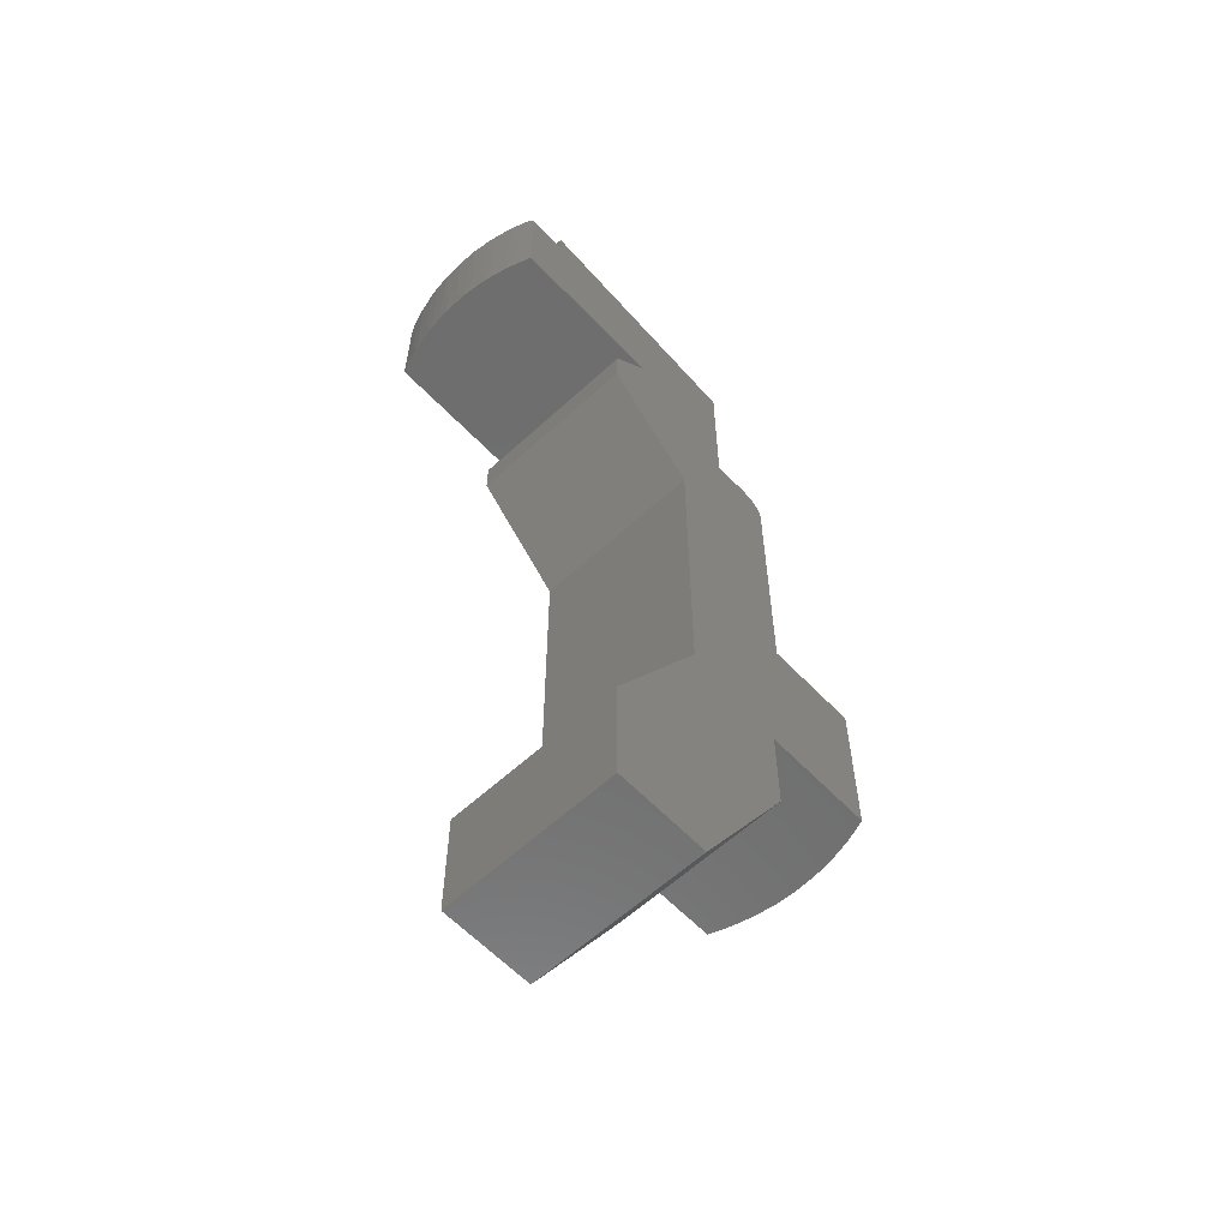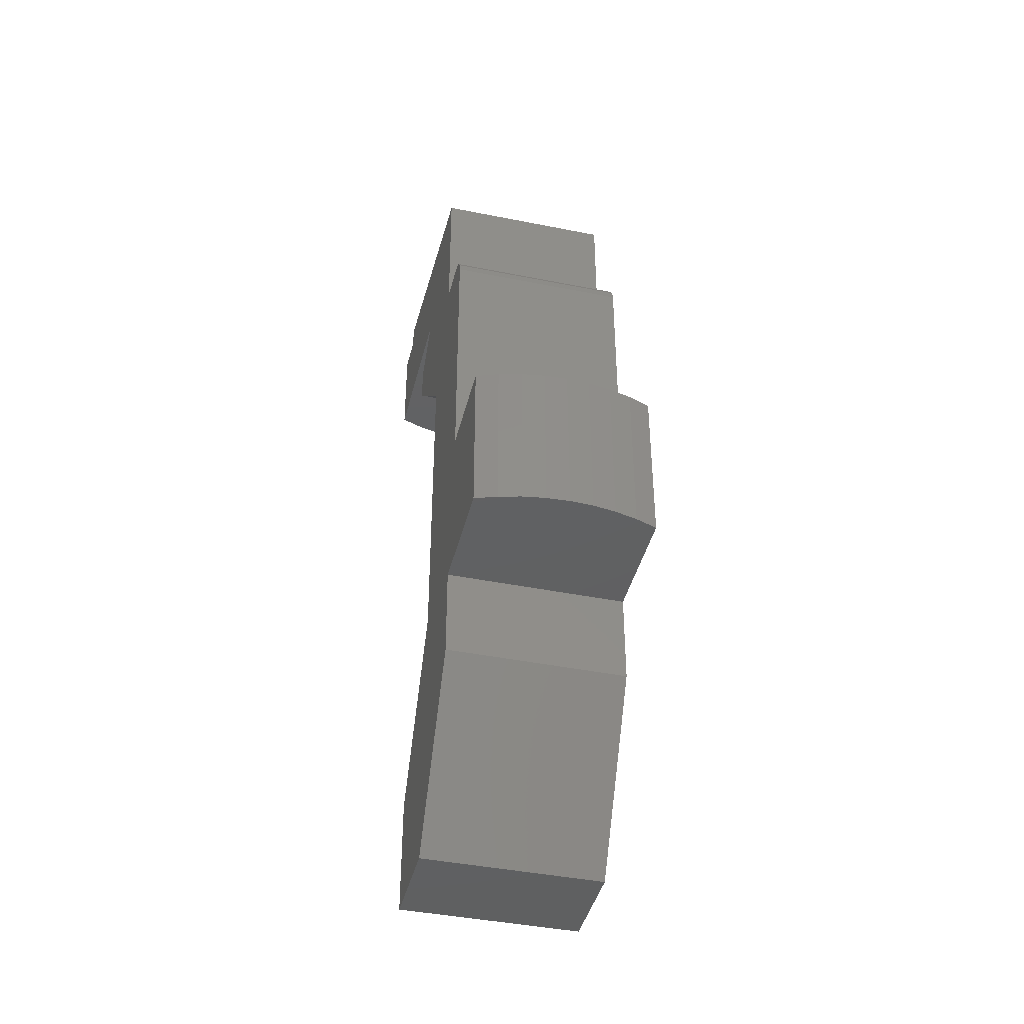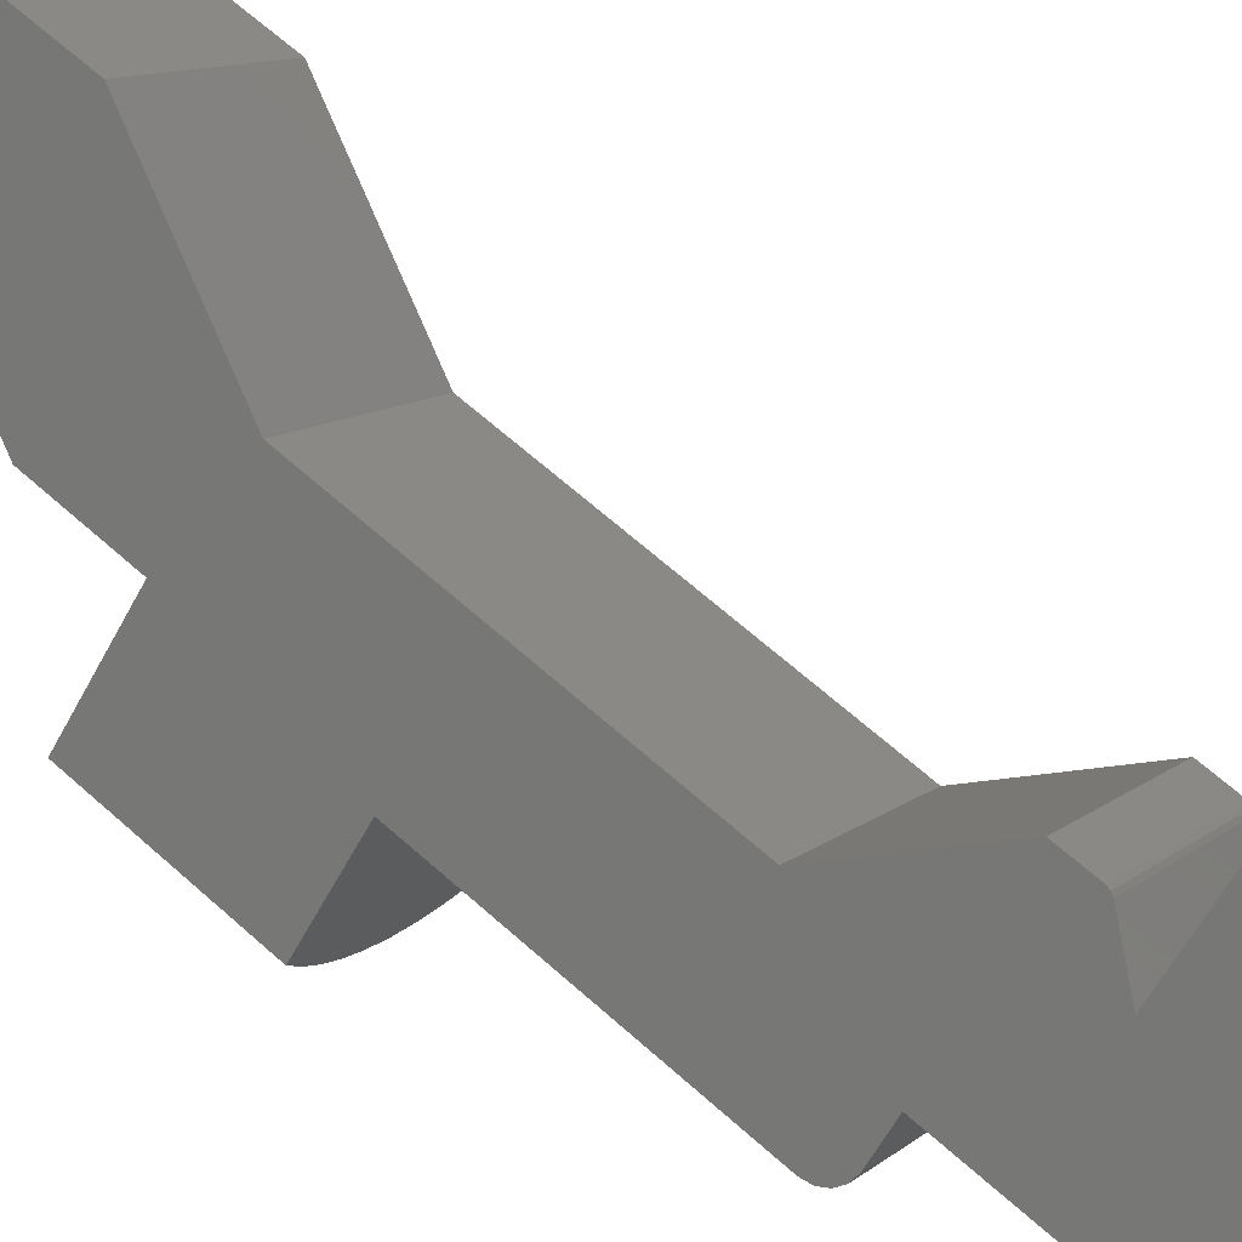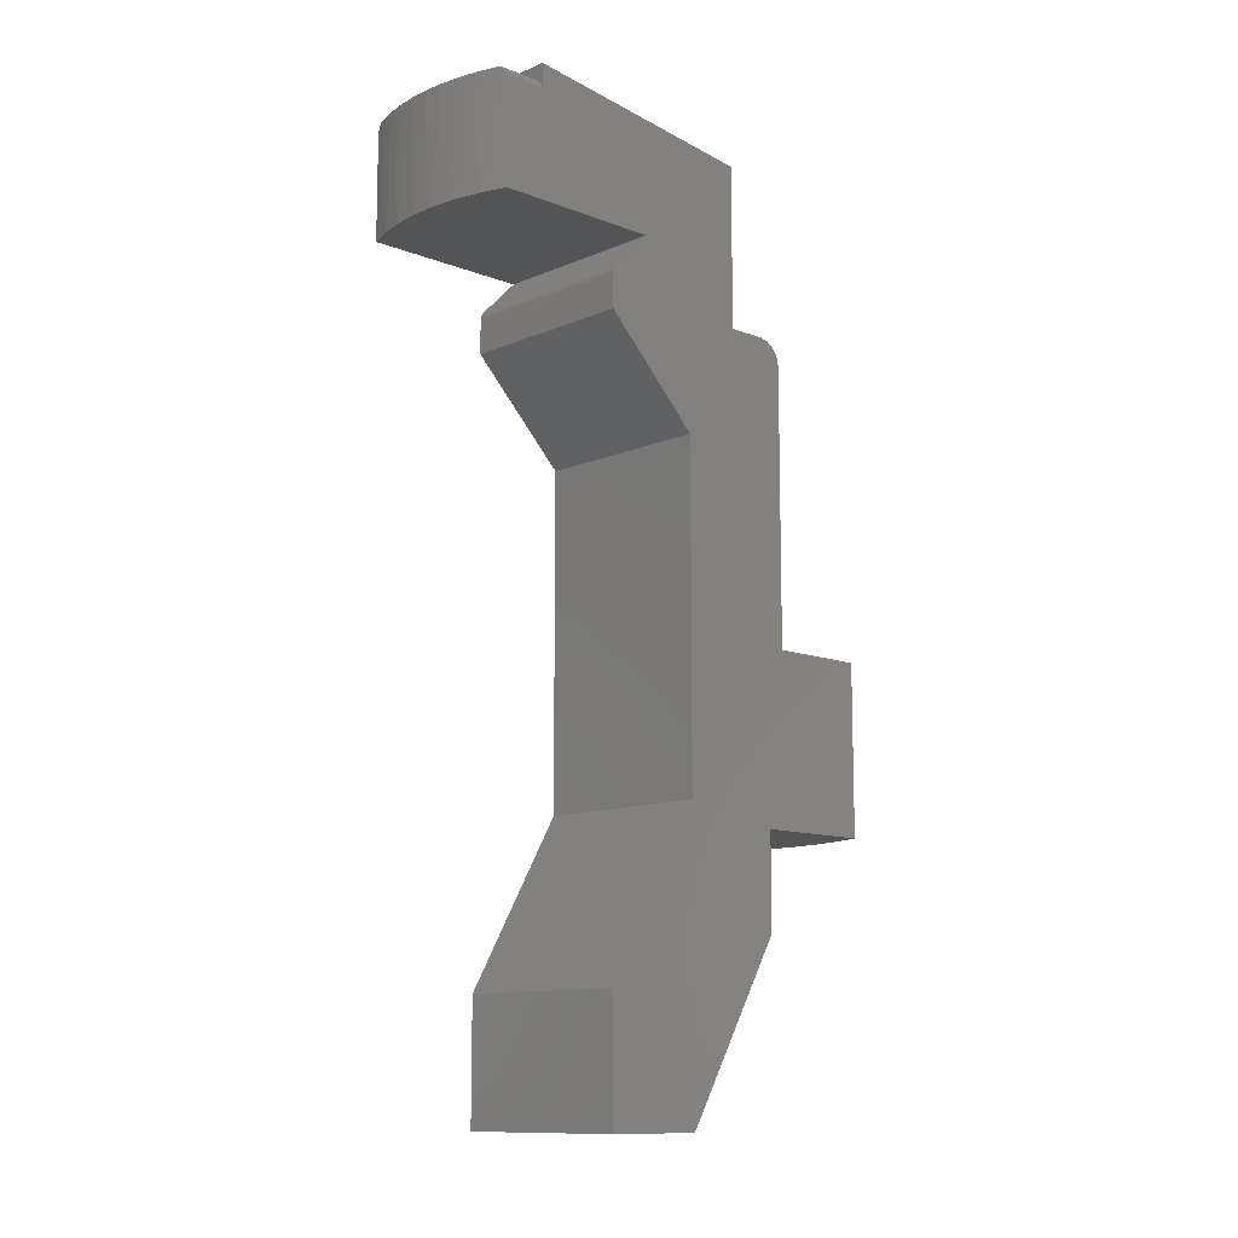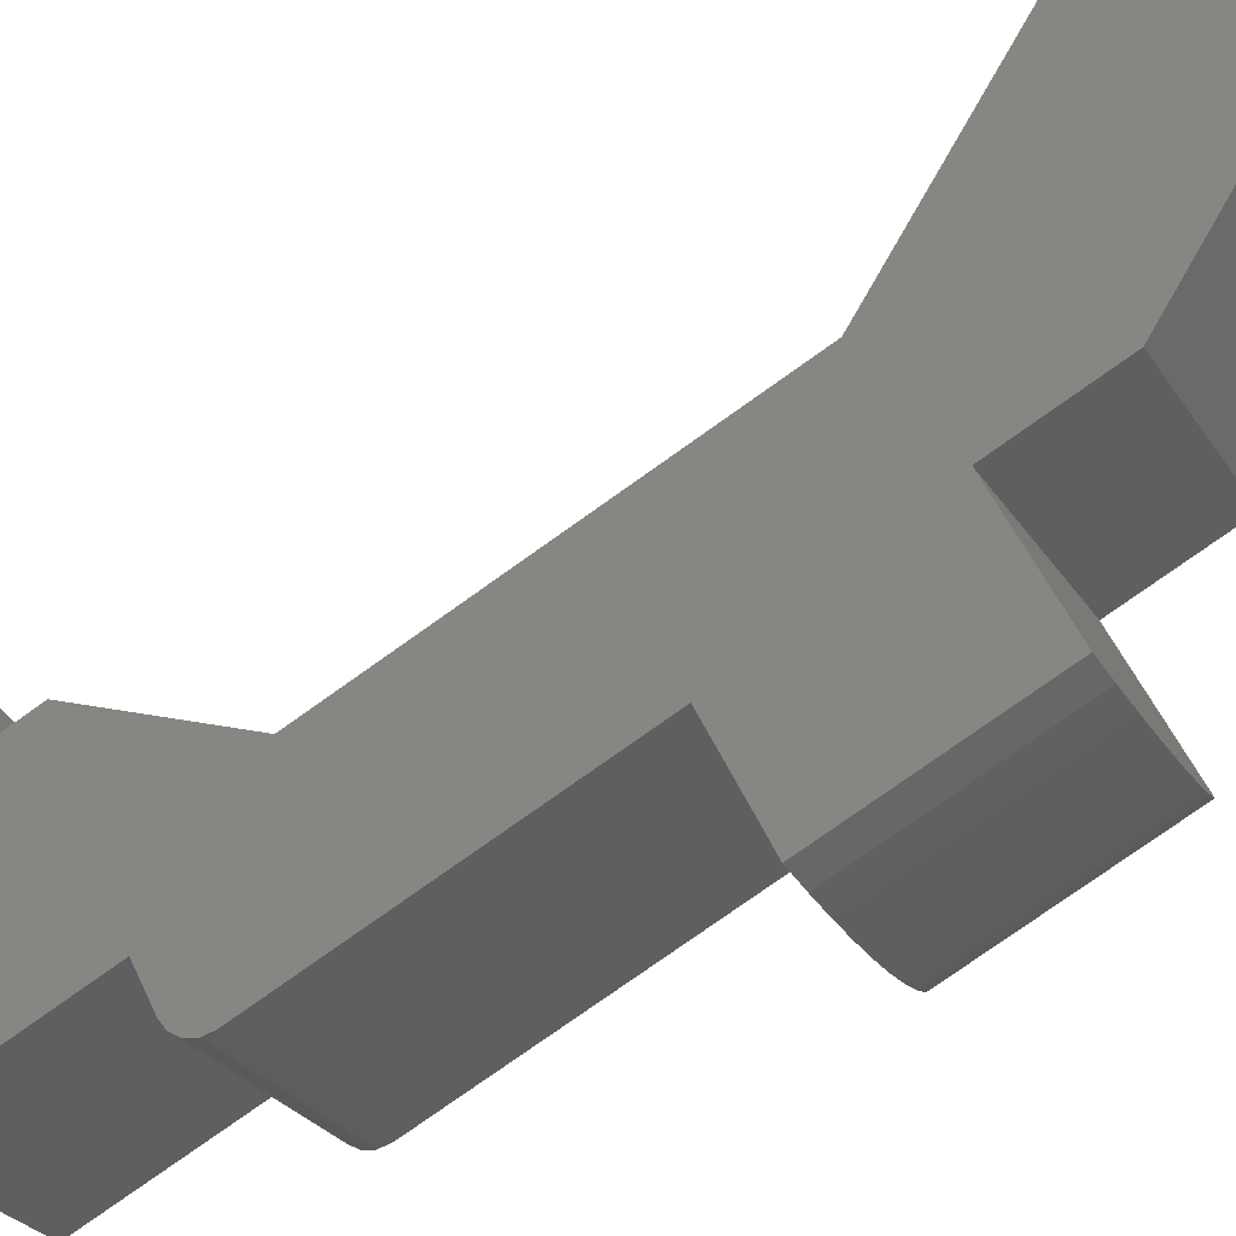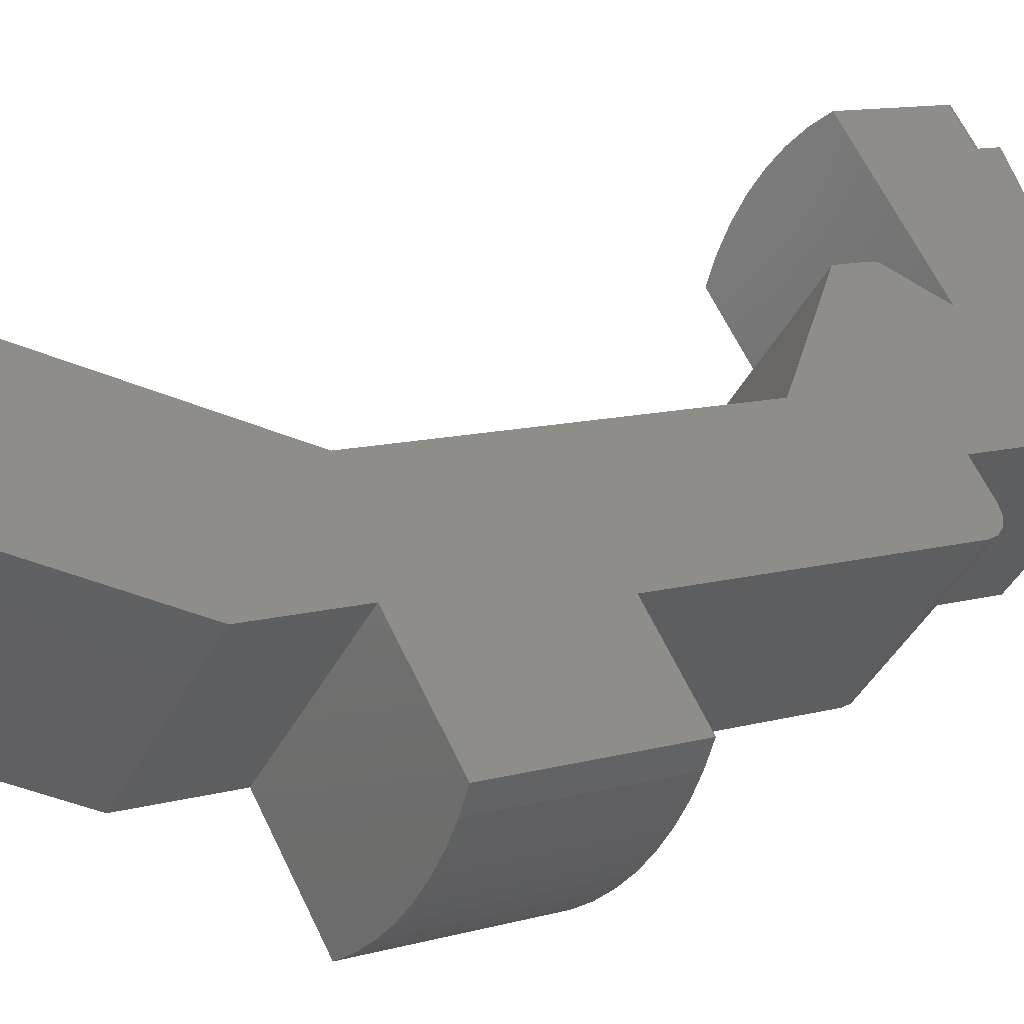
<metadata>
{"format":"stl","ext":"stl","renderer":"f3d","projection":"perspective","resolution":1024,"background":"white","views":[{"elev":-60.3,"azim":178.2,"up":"+Z"},{"elev":-41.9,"azim":-58.6,"up":"+Z"},{"elev":64.5,"azim":-47.9,"up":"+Y"},{"elev":-11.4,"azim":-178.7,"up":"+Z"},{"elev":-76.2,"azim":125.6,"up":"+Y"},{"elev":10.2,"azim":-127.0,"up":"+Y"}]}
</metadata>
<code>
# stl→obj: 110 verts, 216 faces
v 2.765 0.07778 105.7
v 1.336 -1.351 105.7
v 0.07778 2.765 105.7
v -1.351 1.336 105.7
v -0.1414 -2.828 109.3
v -0.1414 -2.828 111.2
v -2.828 -0.1414 109.3
v -2.828 -0.1414 111.2
v 0.495 -2.192 124.3
v 2.765 0.07778 121.3
v 2.754 0.06702 121.4
v 2.723 0.03636 121.5
v 2.165 -0.5222 122.2
v 4.621 1.934 122.2
v 4.621 1.934 123.3
v 4.621 1.934 124.4
v 4.038 1.351 124.4
v 4.038 1.351 124.9
v 0.495 -2.192 120.9
v -0.07071 -2.758 120.9
v -0.206 -2.893 120.9
v -0.3207 -3.008 120.8
v -0.4243 -3.111 114.7
v -1.864 -4.551 114.7
v -1.864 -4.551 111.2
v 1.344 -1.344 111.6
v 1.344 -1.344 118.6
v -0.4243 -3.111 120.4
v -0.3974 -3.084 120.6
v 2.765 0.07778 120.6
v 2.765 0.07778 108.2
v -2.192 0.495 124.3
v 1.351 4.038 124.9
v 1.351 4.038 124.4
v 1.934 4.621 124.4
v 1.934 4.621 123.3
v 1.934 4.621 122.2
v -0.5222 2.165 122.2
v 0.03636 2.723 121.5
v 0.06702 2.754 121.4
v 0.07778 2.765 121.3
v -2.192 0.495 120.9
v -3.008 -0.3207 120.8
v -2.893 -0.206 120.9
v -2.758 -0.07071 120.9
v -3.111 -0.4243 114.7
v -3.111 -0.4243 120.4
v -1.344 1.344 118.6
v -1.344 1.344 111.6
v -4.551 -1.864 111.2
v -4.551 -1.864 114.7
v -3.084 -0.3974 120.6
v 0.07778 2.765 120.6
v 0.07778 2.765 108.2
v 1.492 3.896 124.6
v 3.896 1.492 124.6
v 4.535 2.13 124.6
v 4.387 2.42 124.6
v 4.185 2.755 124.6
v 4.071 2.92 124.6
v 3.821 3.24 124.6
v 3.543 3.543 124.6
v 3.24 3.821 124.6
v 2.92 4.071 124.6
v 2.755 4.185 124.6
v 2.42 4.387 124.6
v 2.13 4.535 124.6
v 2.501 4.341 123
v 2.787 4.164 122.9
v 2.214 4.494 123.1
v 1.937 4.62 124.4
v 1.971 4.606 124.5
v 2.039 4.576 124.6
v 3.364 3.713 122.7
v 3.177 3.874 122.8
v 2.985 4.024 122.8
v 3.543 3.543 122.7
v 4.019 1.37 124.5
v 3.967 1.421 124.6
v 1.421 3.967 124.6
v 1.37 4.019 124.5
v 4.341 2.501 123
v 4.494 2.214 123.1
v 4.55 2.098 124.6
v 4.593 2.002 124.5
v 4.613 1.956 124.5
v 3.874 3.177 122.8
v 3.713 3.364 122.7
v 4.164 2.787 122.9
v 4.024 2.984 122.8
v -4.341 -2.303 114.7
v -4.09 -2.72 114.7
v -3.799 -3.111 114.7
v -3.472 -3.472 114.7
v -3.111 -3.799 114.7
v -2.72 -4.09 114.7
v -2.303 -4.341 114.7
v -2.303 -4.341 111.2
v -2.72 -4.09 111.2
v -3.111 -3.799 111.2
v -3.472 -3.472 111.2
v -3.799 -3.111 111.2
v -4.09 -2.72 111.2
v -4.341 -2.303 111.2
v 2.906 4.081 122.2
v 3.34 3.734 122.2
v 3.734 3.34 122.2
v 4.378 2.435 122.2
v 4.081 2.906 122.2
v 2.435 4.378 122.2
f 1 2 3
f 3 2 4
f 5 6 7
f 7 6 8
f 9 10 11
f 9 11 12
f 9 12 13
f 9 13 14
f 9 14 15
f 9 15 16
f 9 16 17
f 9 17 18
f 19 20 21
f 19 21 22
f 19 22 10
f 19 10 9
f 23 24 25
f 23 25 26
f 23 26 27
f 23 27 28
f 22 29 10
f 10 29 30
f 29 28 30
f 30 28 27
f 25 6 26
f 26 6 5
f 26 5 31
f 31 5 2
f 31 2 1
f 32 33 34
f 32 34 35
f 32 35 36
f 32 36 37
f 32 37 38
f 32 38 39
f 32 39 40
f 32 40 41
f 42 32 41
f 42 41 43
f 42 43 44
f 42 44 45
f 46 47 48
f 46 48 49
f 46 49 50
f 46 50 51
f 43 41 52
f 52 41 53
f 52 53 47
f 47 53 48
f 3 4 54
f 54 4 7
f 54 7 49
f 49 7 8
f 49 8 50
f 2 5 4
f 4 5 7
f 27 26 48
f 48 26 49
f 31 1 54
f 54 1 3
f 26 31 49
f 49 31 54
f 55 56 57
f 55 57 58
f 55 58 59
f 55 59 60
f 55 60 61
f 55 61 62
f 55 62 63
f 55 63 64
f 55 64 65
f 55 65 66
f 55 66 67
f 68 66 65
f 65 69 68
f 70 36 35
f 70 35 71
f 70 71 72
f 70 72 73
f 70 73 67
f 70 67 66
f 70 66 68
f 74 75 63
f 63 75 76
f 63 76 64
f 64 76 69
f 64 69 65
f 77 74 62
f 62 74 63
f 18 17 78
f 18 78 79
f 18 79 56
f 18 56 55
f 18 55 33
f 33 55 80
f 33 80 81
f 33 81 34
f 35 34 71
f 71 34 81
f 71 81 72
f 72 81 73
f 73 81 80
f 73 80 67
f 67 80 55
f 58 82 59
f 83 82 58
f 83 58 57
f 15 83 57
f 15 57 84
f 15 84 85
f 15 85 86
f 15 86 16
f 87 88 61
f 61 88 77
f 61 77 62
f 82 89 59
f 59 89 90
f 59 90 60
f 60 90 87
f 60 87 61
f 32 9 33
f 33 9 18
f 17 16 78
f 78 16 86
f 78 86 79
f 79 86 85
f 79 85 84
f 57 56 84
f 84 56 79
f 20 19 45
f 45 19 42
f 23 28 46
f 46 28 47
f 20 45 21
f 21 45 44
f 21 44 22
f 22 44 43
f 22 43 29
f 29 43 52
f 29 52 28
f 28 52 47
f 13 12 38
f 38 12 39
f 10 30 41
f 41 30 53
f 10 41 11
f 11 41 40
f 11 40 12
f 12 40 39
f 23 46 51
f 23 51 91
f 23 91 92
f 23 92 93
f 23 93 94
f 23 94 95
f 23 95 96
f 23 96 97
f 23 97 24
f 6 25 98
f 6 98 99
f 6 99 100
f 6 100 101
f 6 101 102
f 6 102 103
f 6 103 104
f 6 104 50
f 6 50 8
f 25 24 98
f 98 24 97
f 98 97 99
f 99 97 96
f 99 96 100
f 100 96 95
f 100 95 101
f 101 95 94
f 101 94 102
f 102 94 93
f 102 93 103
f 103 93 92
f 103 92 104
f 104 92 91
f 104 91 50
f 50 91 51
f 27 48 30
f 30 48 53
f 105 76 75
f 37 36 70
f 106 105 75
f 106 75 74
f 106 74 77
f 106 77 88
f 106 88 107
f 15 14 83
f 83 14 108
f 83 108 82
f 82 108 89
f 89 108 109
f 89 109 90
f 90 109 87
f 87 109 107
f 87 107 88
f 37 70 110
f 110 70 68
f 110 68 105
f 105 68 69
f 105 69 76
f 110 105 106
f 13 108 14
f 13 109 108
f 109 13 107
f 107 13 38
f 107 38 106
f 106 38 37
f 106 37 110
f 9 32 19
f 19 32 42

</code>
